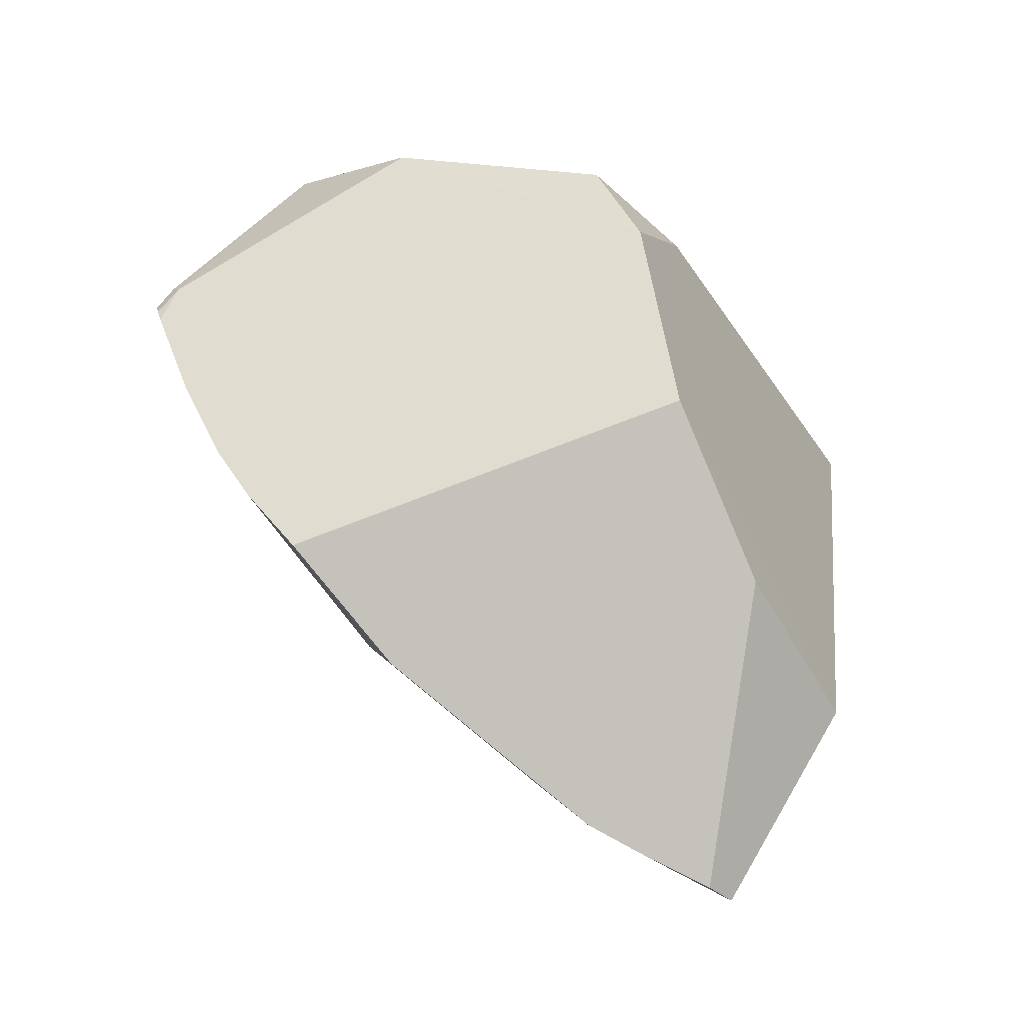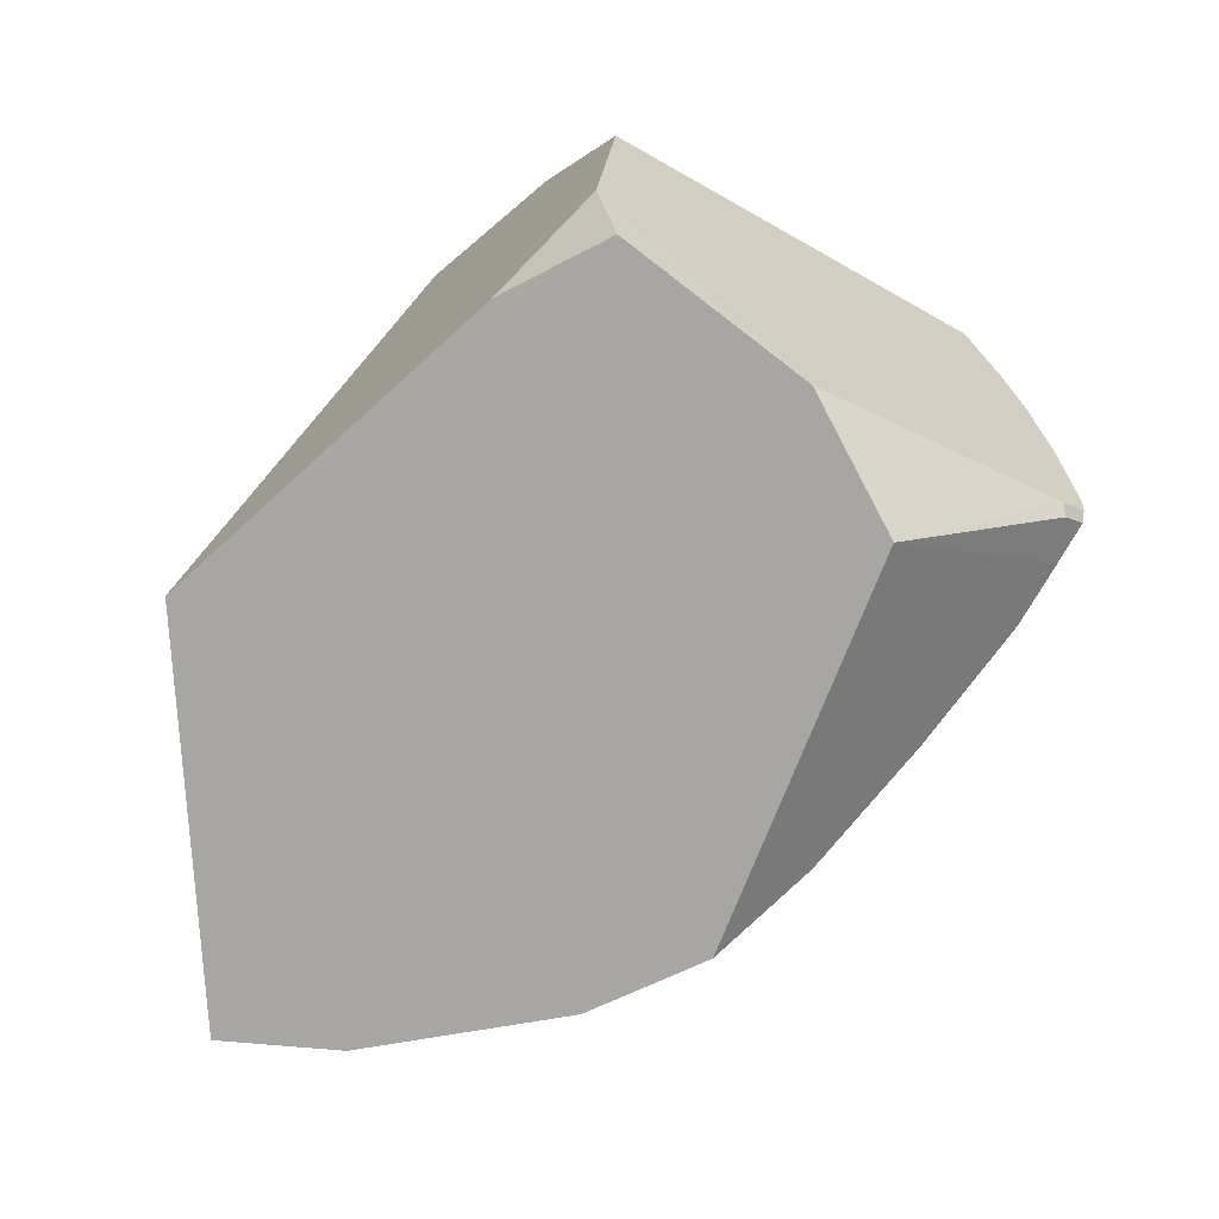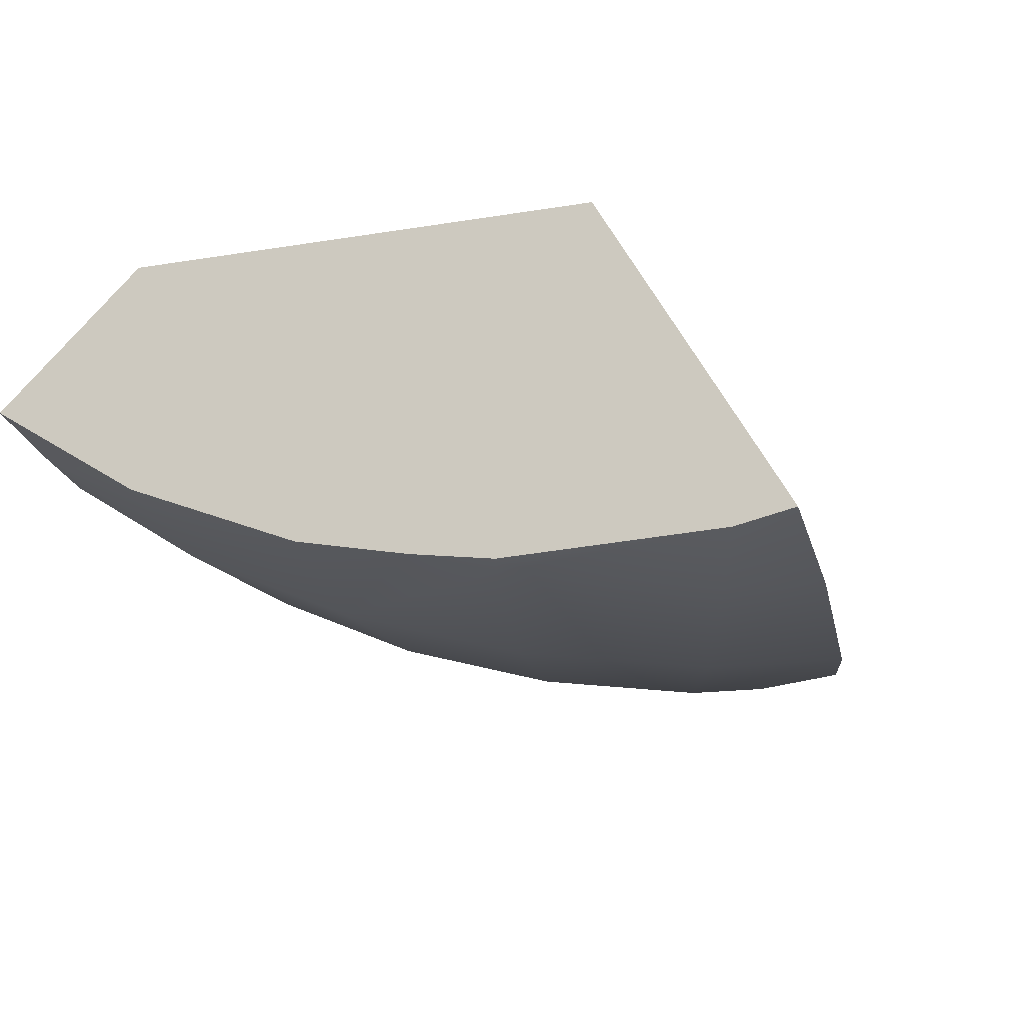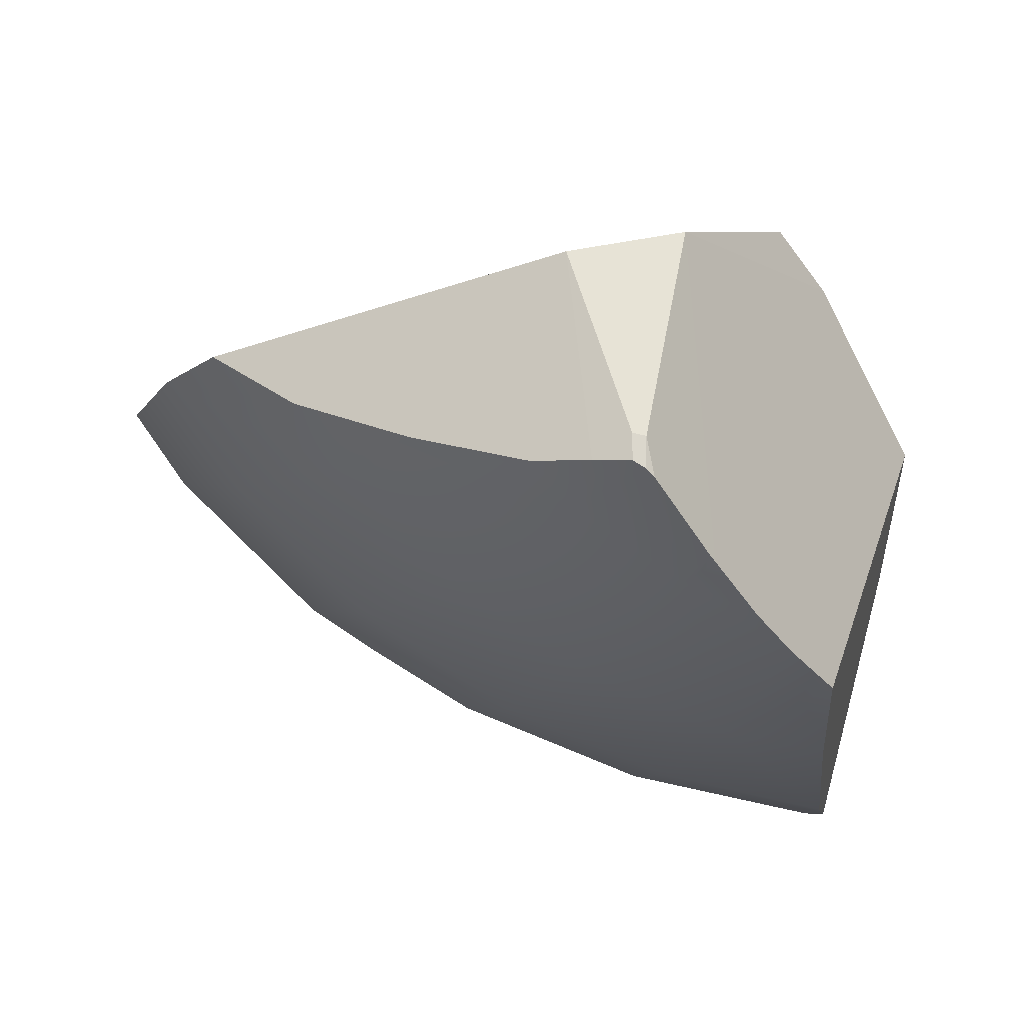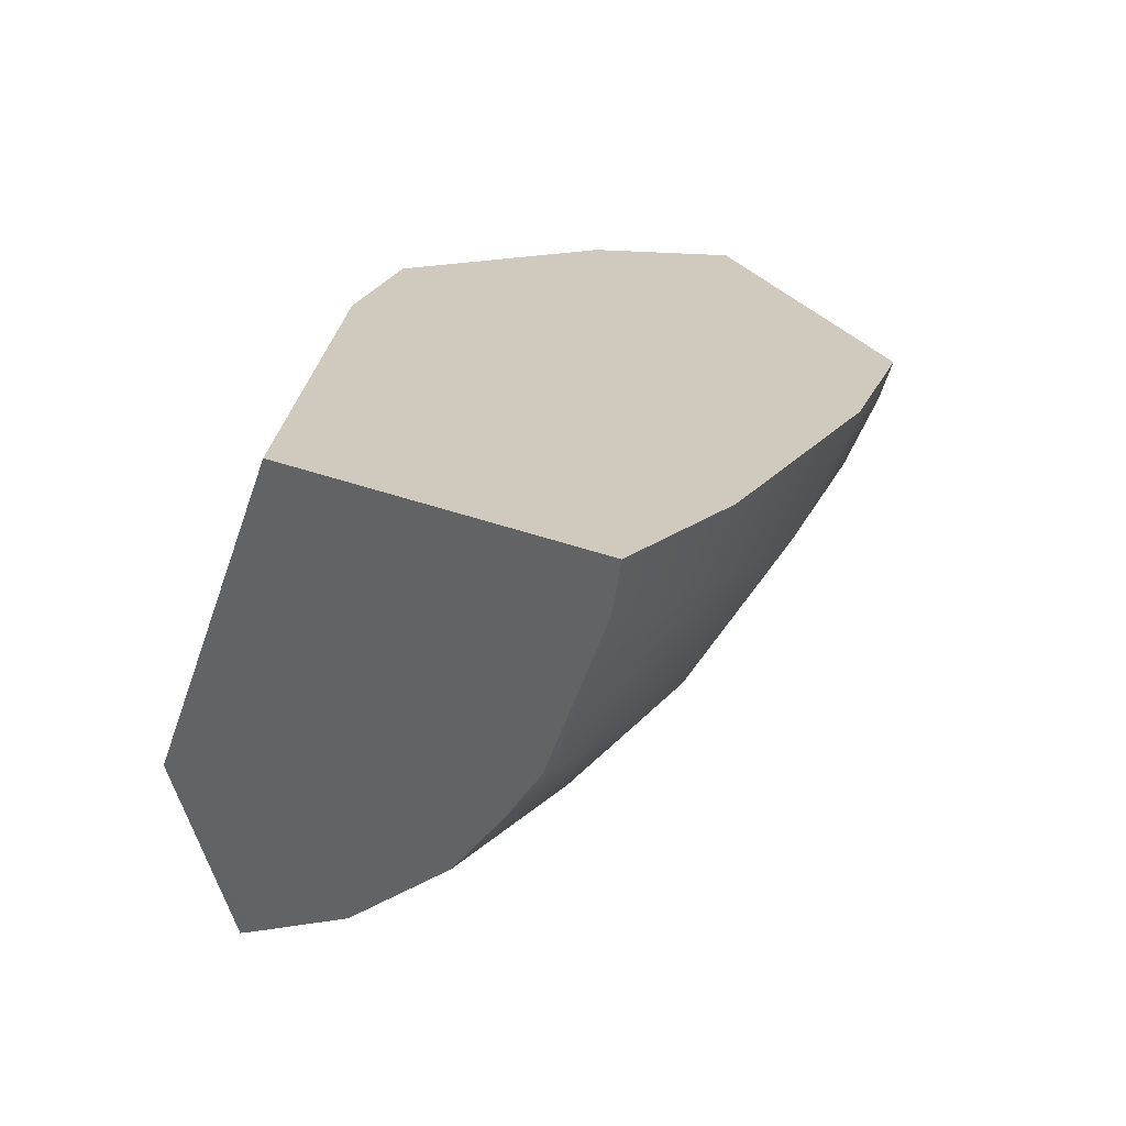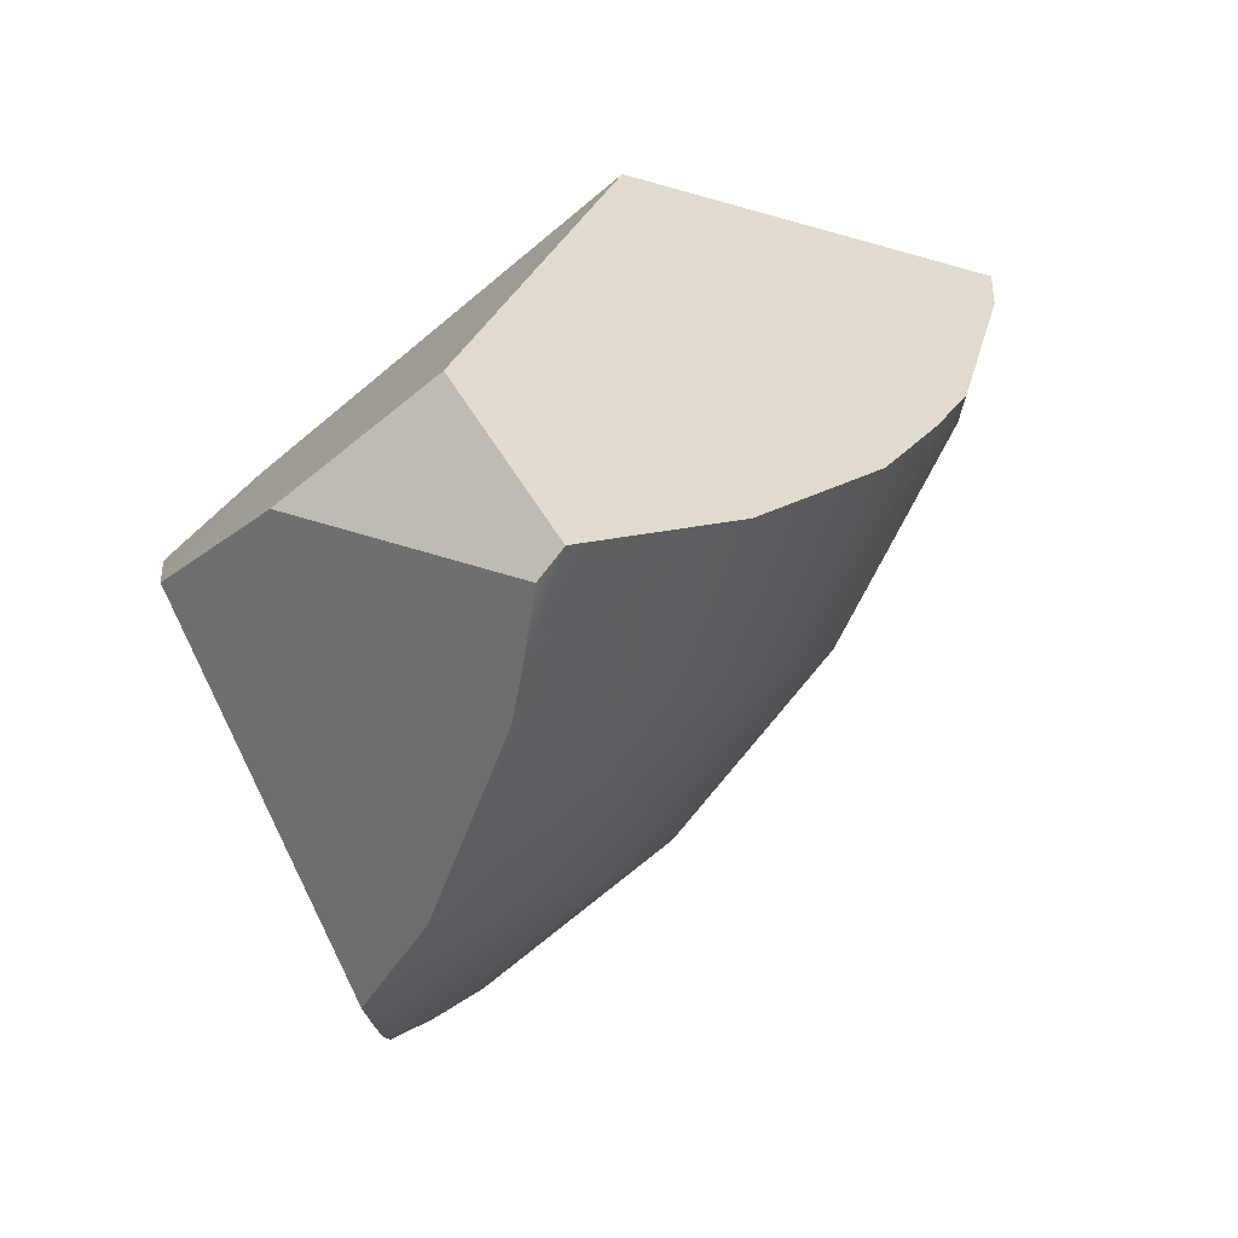
<metadata>
{"format":"obj","ext":"obj","renderer":"f3d","projection":"perspective","resolution":1024,"background":"white","views":[{"elev":0.3,"azim":75.3,"up":"+Z"},{"elev":76.4,"azim":-82.1,"up":"+Z"},{"elev":40.0,"azim":-134.2,"up":"+Y"},{"elev":-69.7,"azim":-8.1,"up":"+Y"},{"elev":-7.5,"azim":-130.3,"up":"+Z"},{"elev":6.0,"azim":136.3,"up":"+Y"}]}
</metadata>
<code>
v -0.3877 -0.1959 -0.5368
v -0.02842 -0.3373 -0.7471
v -0.3388 -0.7264 -0.2855
v -0.1811 -0.4249 -0.3494
v -0.1411 -0.5098 -0.2952
v -0.2397 -0.6578 -0.2725
v -0.2747 -0.8524 -0.3884
v -0.08934 -0.4874 -0.3487
v 0.01447 -0.4876 -0.4928
v 0.02714 -0.4285 -0.6362
v -0.2632 -0.8501 -0.3901
v -0.6533 -0.3827 -0.6533
v -0.5879 -0.5556 -0.5879
v -0.5 -0.7071 -0.5
v -0.5133 -0.3827 -0.7682
v -0.4619 -0.5556 -0.6913
v -0.3928 -0.7071 -0.5879
v -0.3087 -0.8315 -0.4619
v -0.3182 -0.5556 -0.7682
v -0.2706 -0.7071 -0.6533
v -0.2126 -0.8315 -0.5133
v -0.1622 -0.5556 -0.8155
v -0.1379 -0.7071 -0.6935
v -0.2724 -0.8673 -0.4053
v -0.2616 -0.868 -0.4101
v -0.302 -0.8535 -0.4143
v -0.6165 -0.6441 -0.4391
v -0.5413 -0.7071 -0.4497
v -0.4429 -0.7734 -0.4429
v -0.3484 -0.8315 -0.4293
v -0.6627 -0.5556 -0.4969
v -0.2533 -0.8668 -0.4169
v -0.6467 -0.5864 -0.4767
v -0.1987 -0.8509 -0.4797
v -0.1929 -0.8486 -0.4859
v -0.6814 -0.4792 -0.5381
v -0.5166 -0.3628 -0.7732
v -0.4477 -0.3827 -0.8032
v -0.0498 -0.7071 -0.7022
v -0.06842 -0.7832 -0.6076
v 0.01029 -0.4722 -0.875
v 0 -0.5117 -0.8549
v -0.0114 -0.5556 -0.8303
v -0.3484 -0.4077 -0.8412
v -0.1751 -0.4322 -0.8802
v -0.113 -0.812 -0.5682
v -0.1497 -0.8315 -0.5323
v -0.6722 -0.2947 -0.6722
v -0.7077 -0.2724 -0.6395
v -0.705 -0.3827 -0.5902
v -0.09473 -0.4353 -0.8864
v -0.0135 -0.4385 -0.8927
v 0.000887 -0.4393 -0.8935
v 0.01293 -0.4619 -0.8802
v -0.0498 -0.7071 -0.7022
v -0.06842 -0.7832 -0.6076
v -0.1929 -0.8486 -0.4859
v -0.1497 -0.8315 -0.5323
v -0.6165 -0.6441 -0.4391
v -0.5413 -0.7071 -0.4497
v -0.4429 -0.7734 -0.4429
v -0.3484 -0.8315 -0.4293
v -0.6467 -0.5864 -0.4767
v -0.2533 -0.8668 -0.4169
v -0.1987 -0.8509 -0.4797
v -0.5166 -0.3628 -0.7732
v -0.4477 -0.3827 -0.8032
v 0.01029 -0.4722 -0.875
v 0 -0.5117 -0.8549
v -0.0114 -0.5556 -0.8303
v -0.3484 -0.4077 -0.8412
v -0.1751 -0.4322 -0.8802
v -0.113 -0.812 -0.5682
v -0.6722 -0.2947 -0.6722
v -0.7077 -0.2724 -0.6395
v -0.705 -0.3827 -0.5902
v -0.09473 -0.4353 -0.8864
v -0.0135 -0.4385 -0.8927
v -0.2724 -0.8673 -0.4053
v -0.302 -0.8535 -0.4143
v 0.01293 -0.4619 -0.8802
v 0.000887 -0.4393 -0.8935
v -0.6627 -0.5556 -0.4969
v -0.6814 -0.4792 -0.5381
v -0.2616 -0.868 -0.4101
f 11 7 24 85
f 7 3 80 24
f 3 59 60 61 62 80
f 3 7 11
f 11 85 64
f 6 11 64 65 57
f 3 11 6
f 59 3 6 63
f 63 6 84 31
f 69 68 9 56 55 70
f 8 5 6
f 9 8 6 57 58 73 56
f 74 75 1 77 72 71 67 37
f 77 1 2 78
f 82 78 2
f 81 82 2 10
f 68 81 10 9
f 10 2 9
f 2 1 9
f 1 4 9
f 4 8 9
f 4 5 8
f 4 1 5
f 1 75 50 84 6 5
f 41 42 53 54
f 12 76 49 48
f 76 12 13 83 36
f 83 13 14 28 27 33
f 28 14 29
f 18 79 26 30
f 15 12 48 66
f 13 12 15 16
f 14 13 16 17
f 14 17 18 30 29
f 19 16 15 38 44
f 17 16 19 20
f 18 17 20 21
f 25 79 18 21 34 32
f 38 15 66
f 22 19 44 45
f 20 19 22 23
f 21 20 23 46 47
f 21 47 35 34
f 42 43 22 45 51 52 53
f 23 22 43 39
f 23 39 40 46

</code>
